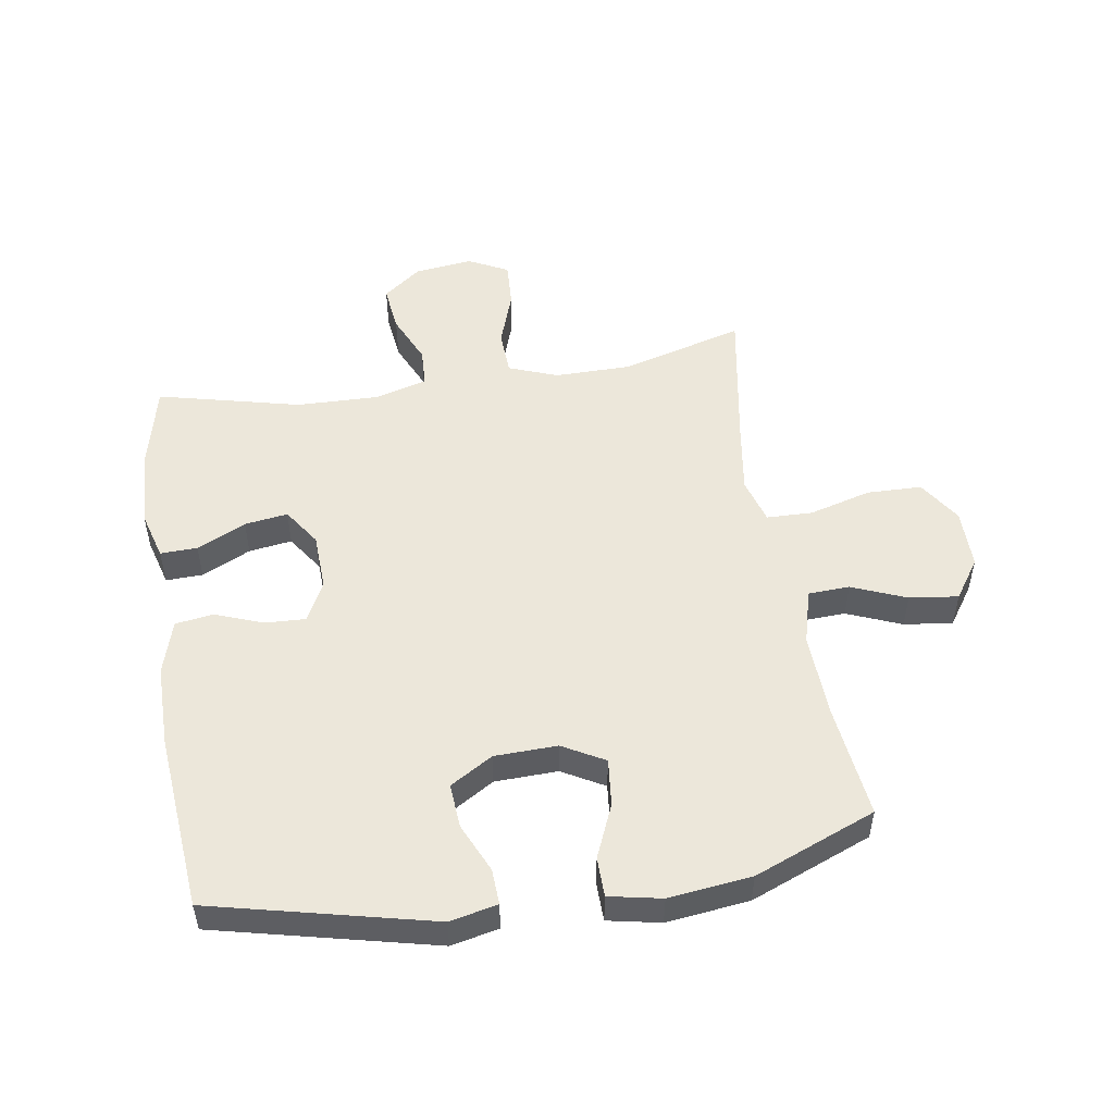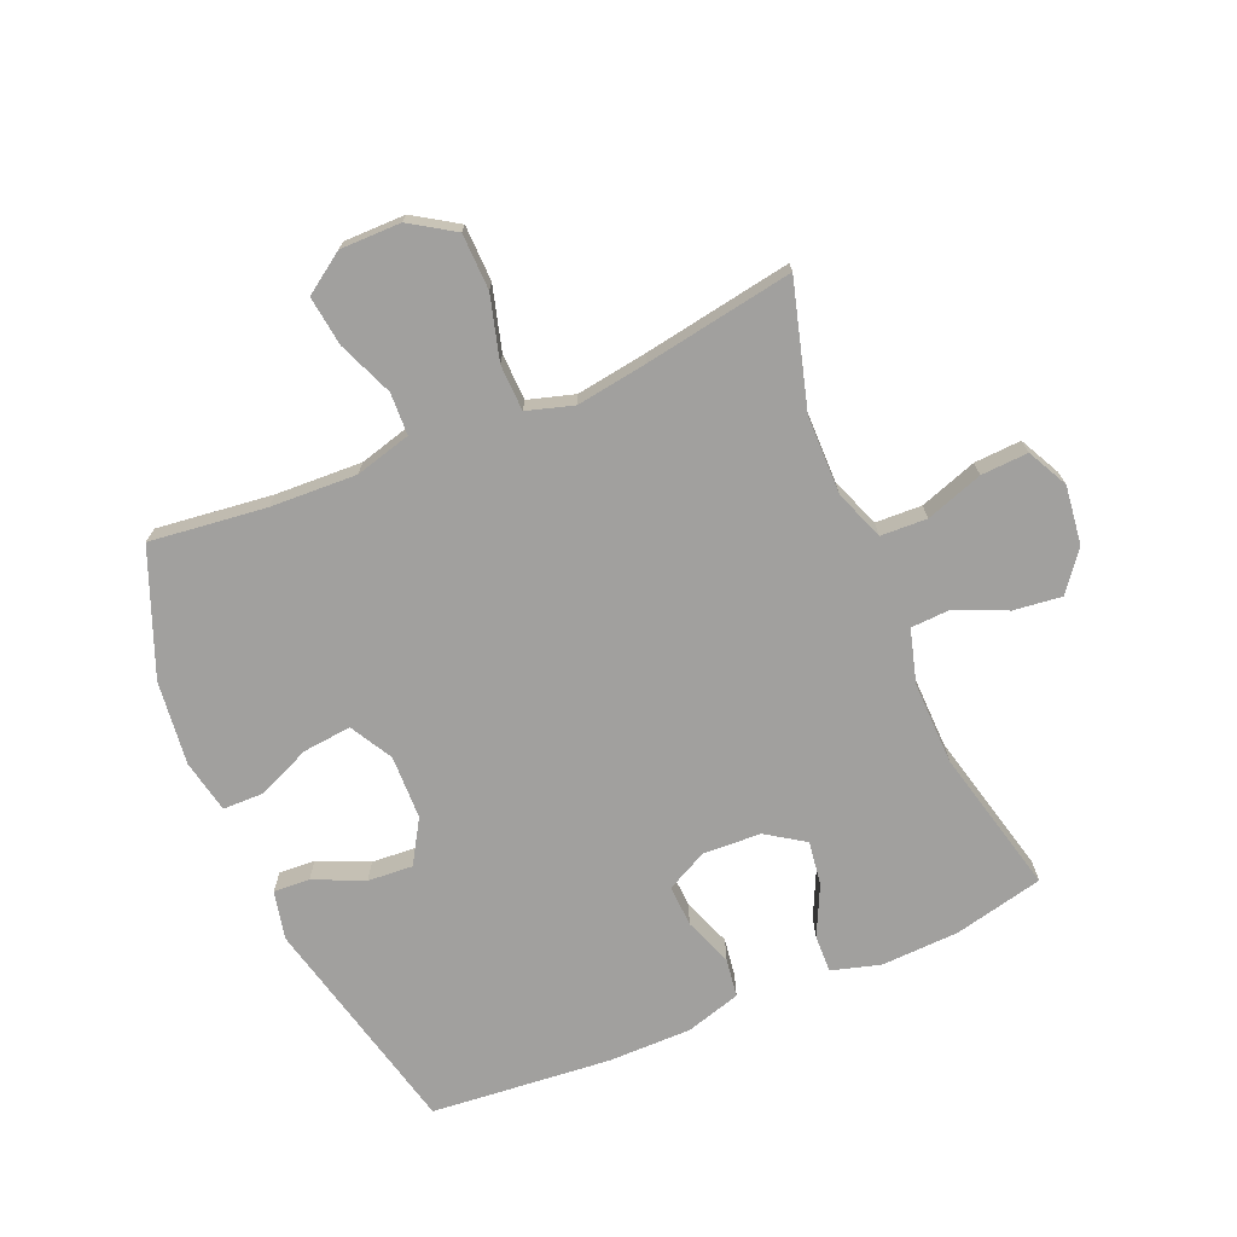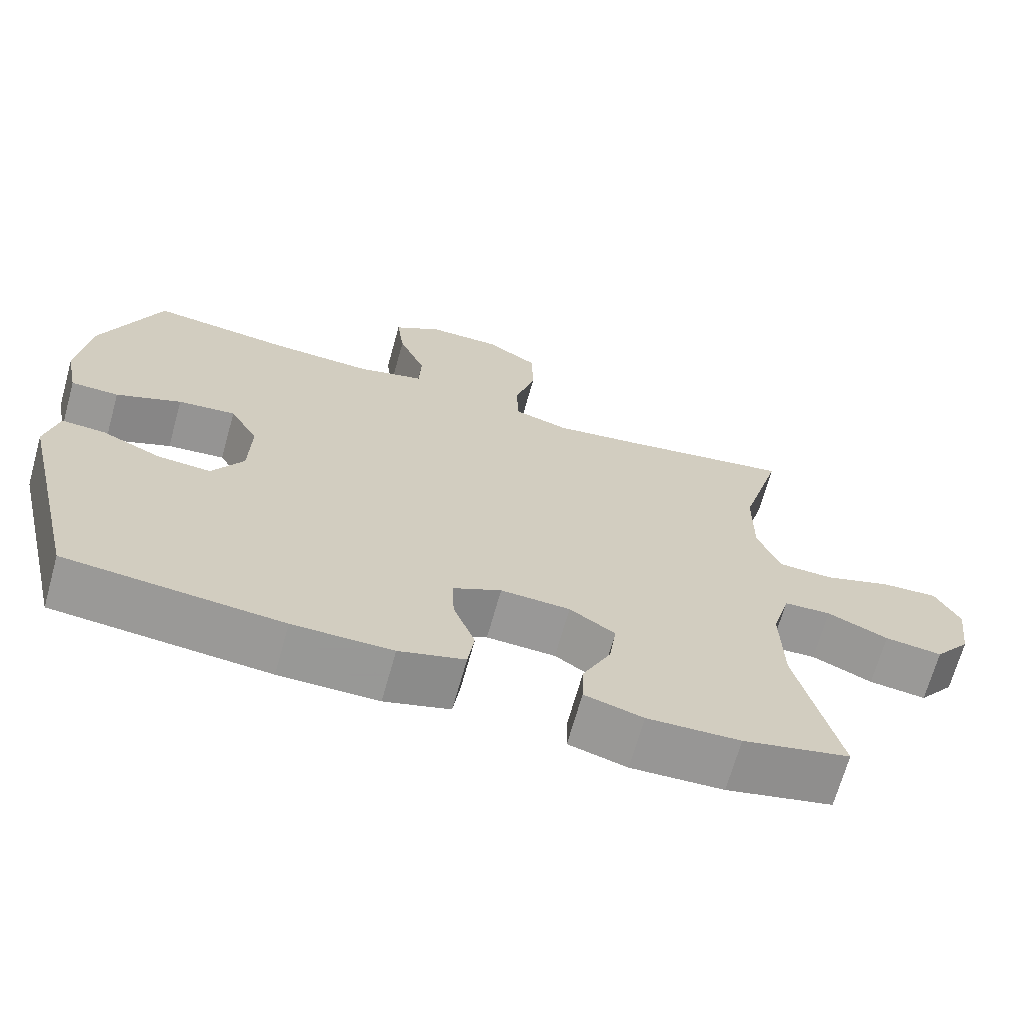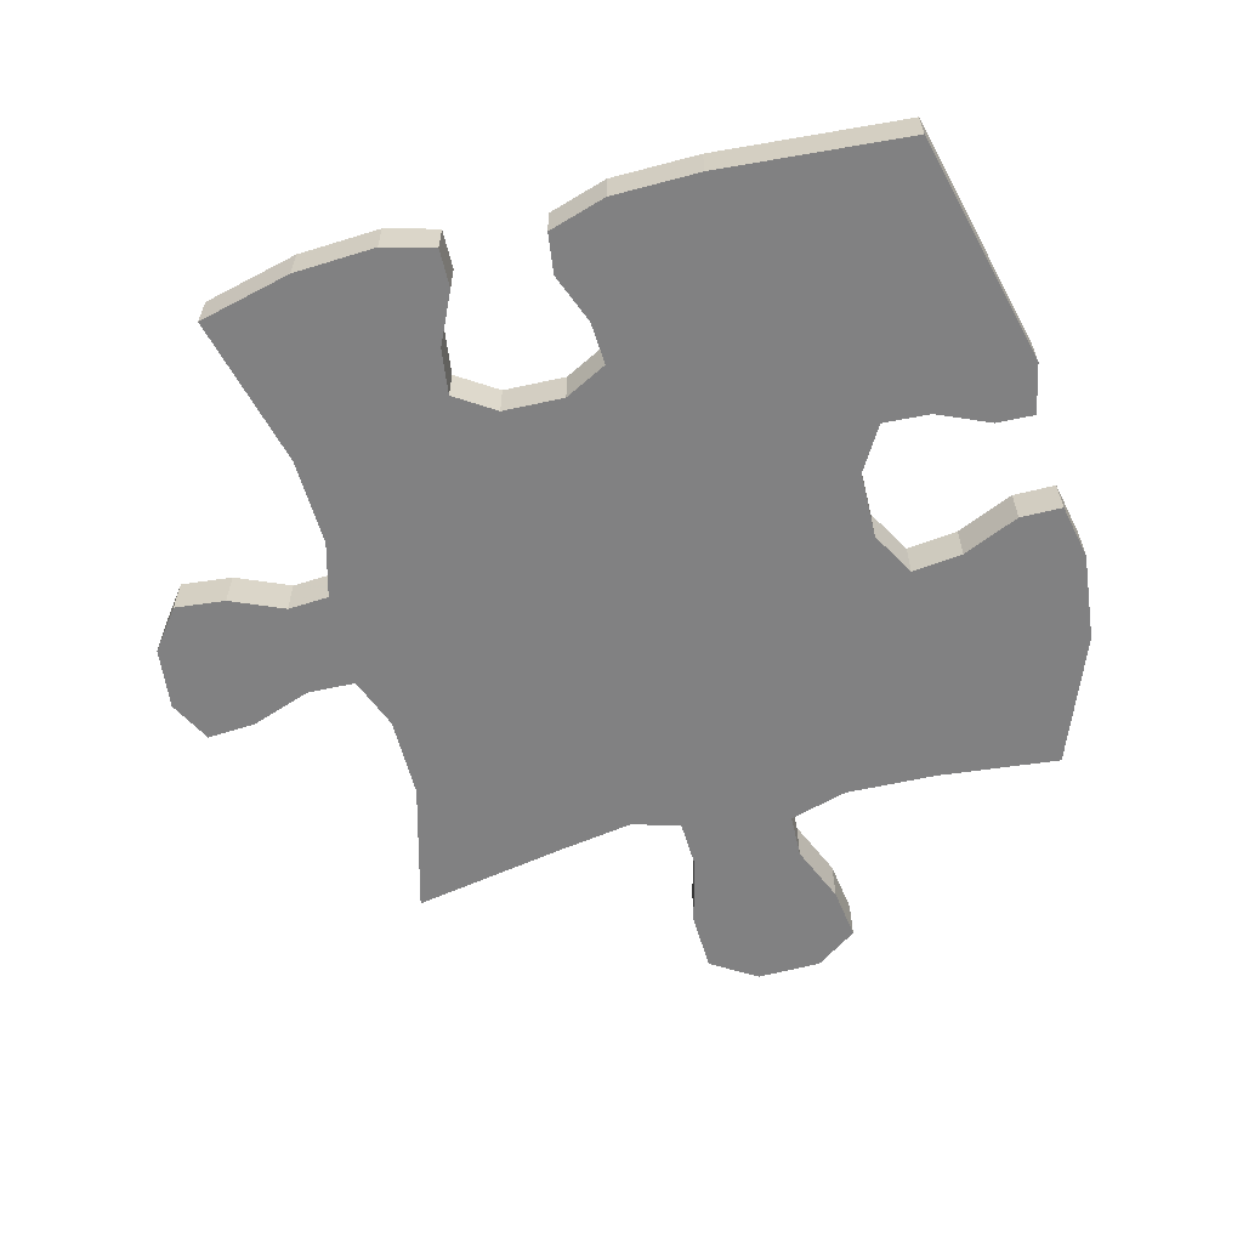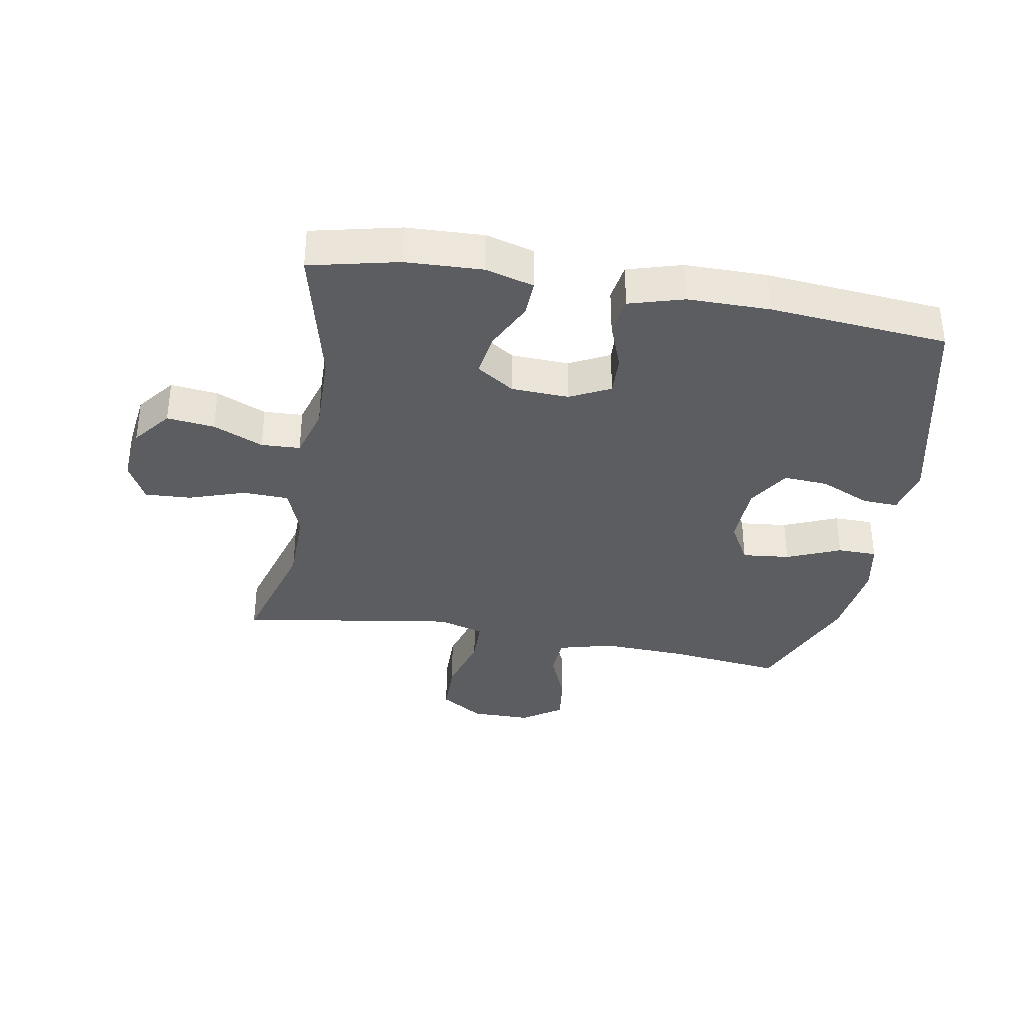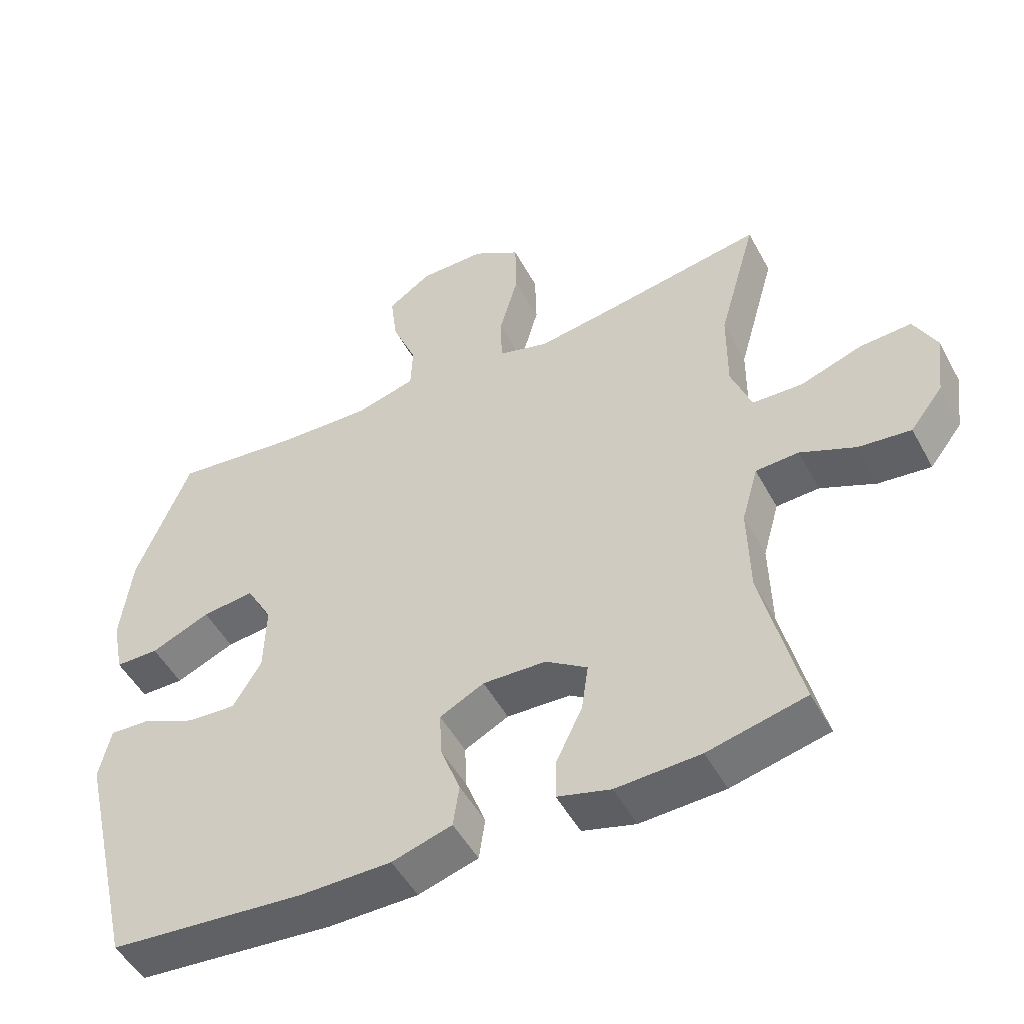
<metadata>
{"format":"obj","ext":"obj","renderer":"f3d","projection":"perspective","resolution":1024,"background":"white","views":[{"elev":51.3,"azim":-99.0,"up":"+Y"},{"elev":-71.8,"azim":23.0,"up":"+Y"},{"elev":-68.4,"azim":-15.6,"up":"+Z"},{"elev":-60.4,"azim":-164.8,"up":"+Y"},{"elev":-35.4,"azim":169.9,"up":"+Y"},{"elev":-50.2,"azim":27.7,"up":"+Z"}]}
</metadata>
<code>
v 0.5 0.07 -0.5
v 0.357 0.07 -0.533
v 0.233 0.07 -0.538
v 0.155 0.07 -0.516
v 0.157 0.07 -0.456
v 0.195 0.07 -0.377
v 0.205 0.07 -0.307
v 0.144 0.07 -0.266
v 0.051 0.07 -0.262
v -0.014 0.07 -0.295
v -0.011 0.07 -0.361
v 0.018 0.07 -0.438
v 0.009 0.07 -0.5
v -0.079 0.07 -0.526
v -0.212 0.07 -0.526
v -0.5 0.07 -0.5
v -0.584 0.07 -0.144
v -0.567 0.07 -0.067
v -0.509 0.07 -0.07
v -0.429 0.07 -0.106
v -0.357 0.07 -0.111
v -0.315 0.07 -0.042
v -0.312 0.07 0.06
v -0.35 0.07 0.128
v -0.427 0.07 0.12
v -0.514 0.07 0.083
v -0.578 0.07 0.084
v -0.595 0.07 0.169
v -0.579 0.07 0.303
v -0.5 0.07 0.5
v -0.315 0.07 0.478
v -0.177 0.07 0.472
v -0.088 0.07 0.496
v -0.085 0.07 0.563
v -0.121 0.07 0.651
v -0.131 0.07 0.73
v -0.067 0.07 0.774
v 0.03 0.07 0.774
v 0.1 0.07 0.729
v 0.102 0.07 0.64
v 0.074 0.07 0.539
v 0.076 0.07 0.465
v 0.15 0.07 0.443
v 0.264 0.07 0.46
v 0.5 0.07 0.5
v 0.444 0.07 0.301
v 0.443 0.07 0.177
v 0.473 0.07 0.097
v 0.547 0.07 0.094
v 0.638 0.07 0.125
v 0.713 0.07 0.129
v 0.746 0.07 0.064
v 0.734 0.07 -0.03
v 0.686 0.07 -0.092
v 0.609 0.07 -0.083
v 0.528 0.07 -0.047
v 0.465 0.07 -0.05
v 0.441 0.07 -0.135
v 0.444 0.07 -0.268
v 0.5 0 -0.5
v 0.357 0 -0.533
v 0.233 0 -0.538
v 0.155 0 -0.516
v 0.157 0 -0.456
v 0.195 0 -0.377
v 0.205 0 -0.307
v 0.144 0 -0.266
v 0.051 0 -0.262
v -0.014 0 -0.295
v -0.011 0 -0.361
v 0.018 0 -0.438
v 0.009 0 -0.5
v -0.079 0 -0.526
v -0.212 0 -0.526
v -0.5 0 -0.5
v -0.584 0 -0.144
v -0.567 0 -0.067
v -0.509 0 -0.07
v -0.429 0 -0.106
v -0.357 0 -0.111
v -0.315 0 -0.042
v -0.312 0 0.06
v -0.35 0 0.128
v -0.427 0 0.12
v -0.514 0 0.083
v -0.578 0 0.084
v -0.595 0 0.169
v -0.579 0 0.303
v -0.5 0 0.5
v -0.315 0 0.478
v -0.177 0 0.472
v -0.088 0 0.496
v -0.085 0 0.563
v -0.121 0 0.651
v -0.131 0 0.73
v -0.067 0 0.774
v 0.03 0 0.774
v 0.1 0 0.729
v 0.102 0 0.64
v 0.074 0 0.539
v 0.076 0 0.465
v 0.15 0 0.443
v 0.264 0 0.46
v 0.5 0 0.5
v 0.444 0 0.301
v 0.443 0 0.177
v 0.473 0 0.097
v 0.547 0 0.094
v 0.638 0 0.125
v 0.713 0 0.129
v 0.746 0 0.064
v 0.734 0 -0.03
v 0.686 0 -0.092
v 0.609 0 -0.083
v 0.528 0 -0.047
v 0.465 0 -0.05
v 0.441 0 -0.135
v 0.444 0 -0.268
f 54 55 56
f 53 54 56
f 52 53 56
f 51 52 56
f 50 51 56
f 49 50 56
f 48 49 56 57
f 47 48 57 58
f 44 45 46
f 43 44 46 47
f 42 43 47 58
f 39 40 41
f 38 39 41
f 37 38 41
f 36 37 41
f 35 36 41
f 34 35 41
f 33 34 41 42
f 42 58 59
f 33 42 59
f 32 33 59
f 29 30 31
f 28 29 31
f 27 28 31
f 26 27 31
f 25 26 31
f 24 25 31 32
f 18 19 20
f 17 18 20
f 16 17 20
f 15 16 20
f 14 15 20
f 13 14 20
f 12 13 20
f 11 12 20
f 10 11 20 21
f 9 10 21 22
f 4 5 6
f 3 4 6
f 2 3 6
f 1 2 6
f 59 1 6
f 59 6 7
f 59 7 8
f 32 59 8
f 24 32 8
f 23 24 8
f 8 9 22 23
f 115 114 113
f 115 113 112
f 115 112 111
f 115 111 110
f 115 110 109
f 115 109 108
f 116 115 108 107
f 117 116 107 106
f 105 104 103
f 106 105 103 102
f 117 106 102 101
f 100 99 98
f 100 98 97
f 100 97 96
f 100 96 95
f 100 95 94
f 100 94 93
f 101 100 93 92
f 118 117 101
f 118 101 92
f 118 92 91
f 90 89 88
f 90 88 87
f 90 87 86
f 90 86 85
f 90 85 84
f 91 90 84 83
f 79 78 77
f 79 77 76
f 79 76 75
f 79 75 74
f 79 74 73
f 79 73 72
f 79 72 71
f 79 71 70
f 80 79 70 69
f 81 80 69 68
f 65 64 63
f 65 63 62
f 65 62 61
f 65 61 60
f 65 60 118
f 66 65 118
f 67 66 118
f 67 118 91
f 67 91 83
f 67 83 82
f 82 81 68 67
f 1 60 61 2
f 2 61 62 3
f 3 62 63 4
f 4 63 64 5
f 5 64 65 6
f 6 65 66 7
f 7 66 67 8
f 8 67 68 9
f 9 68 69 10
f 10 69 70 11
f 11 70 71 12
f 12 71 72 13
f 13 72 73 14
f 14 73 74 15
f 15 74 75 16
f 16 75 76 17
f 17 76 77 18
f 18 77 78 19
f 19 78 79 20
f 20 79 80 21
f 21 80 81 22
f 22 81 82 23
f 23 82 83 24
f 24 83 84 25
f 25 84 85 26
f 26 85 86 27
f 27 86 87 28
f 28 87 88 29
f 29 88 89 30
f 30 89 90 31
f 31 90 91 32
f 32 91 92 33
f 33 92 93 34
f 34 93 94 35
f 35 94 95 36
f 36 95 96 37
f 37 96 97 38
f 38 97 98 39
f 39 98 99 40
f 40 99 100 41
f 41 100 101 42
f 42 101 102 43
f 43 102 103 44
f 44 103 104 45
f 45 104 105 46
f 46 105 106 47
f 47 106 107 48
f 48 107 108 49
f 49 108 109 50
f 50 109 110 51
f 51 110 111 52
f 52 111 112 53
f 53 112 113 54
f 54 113 114 55
f 55 114 115 56
f 56 115 116 57
f 57 116 117 58
f 58 117 118 59
f 59 118 60 1

</code>
